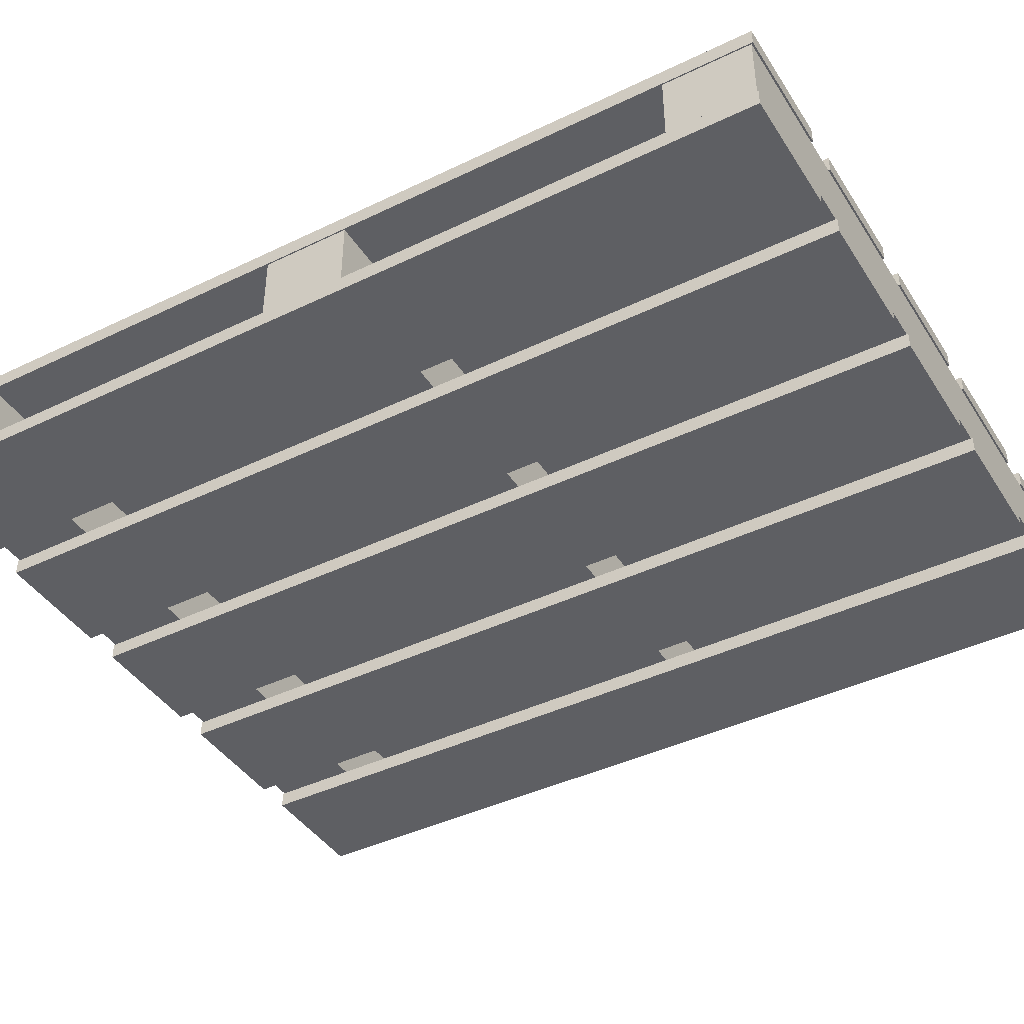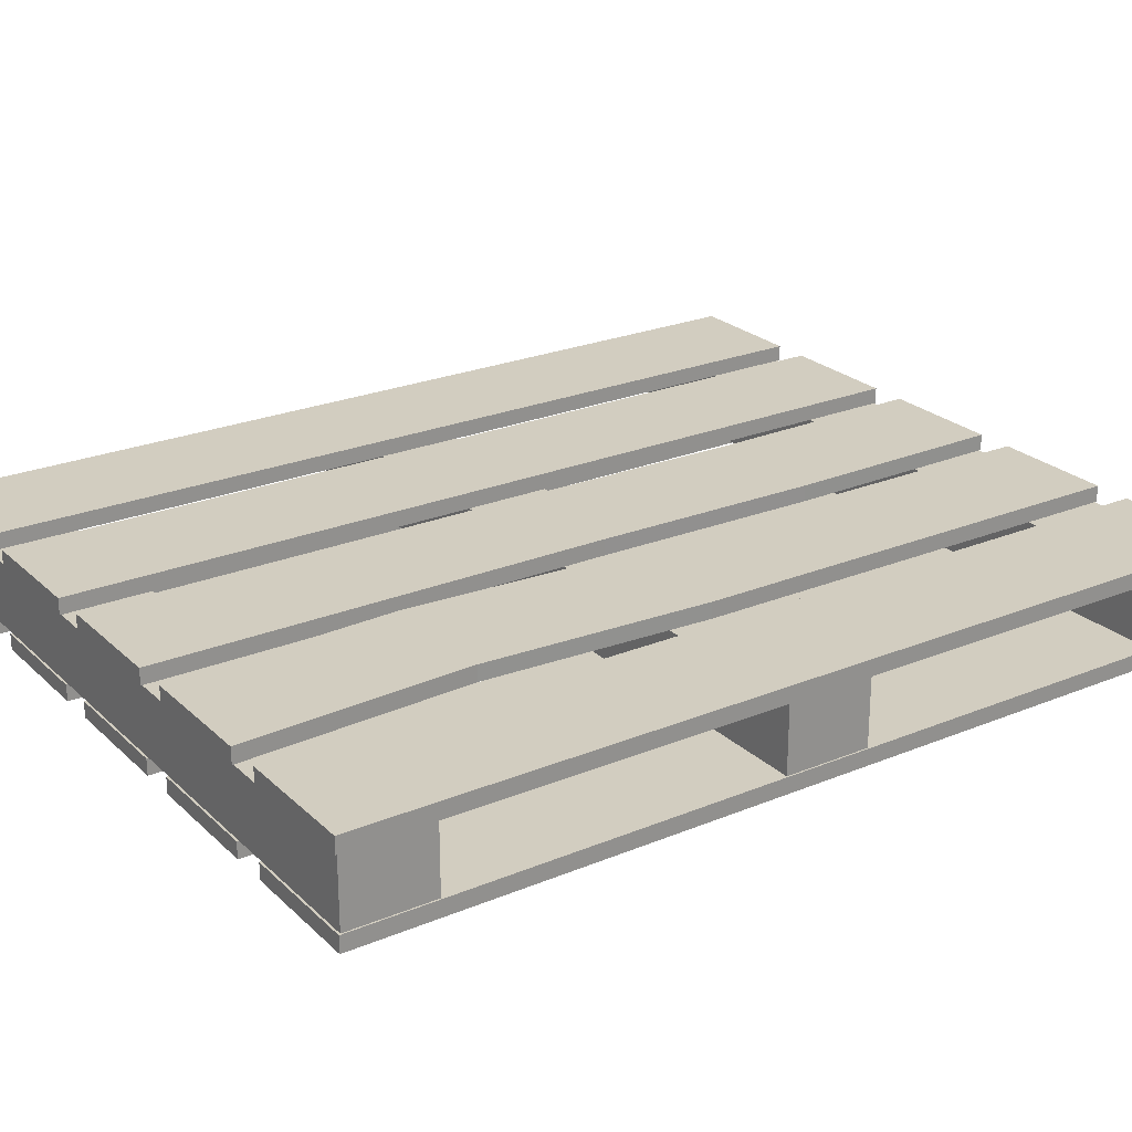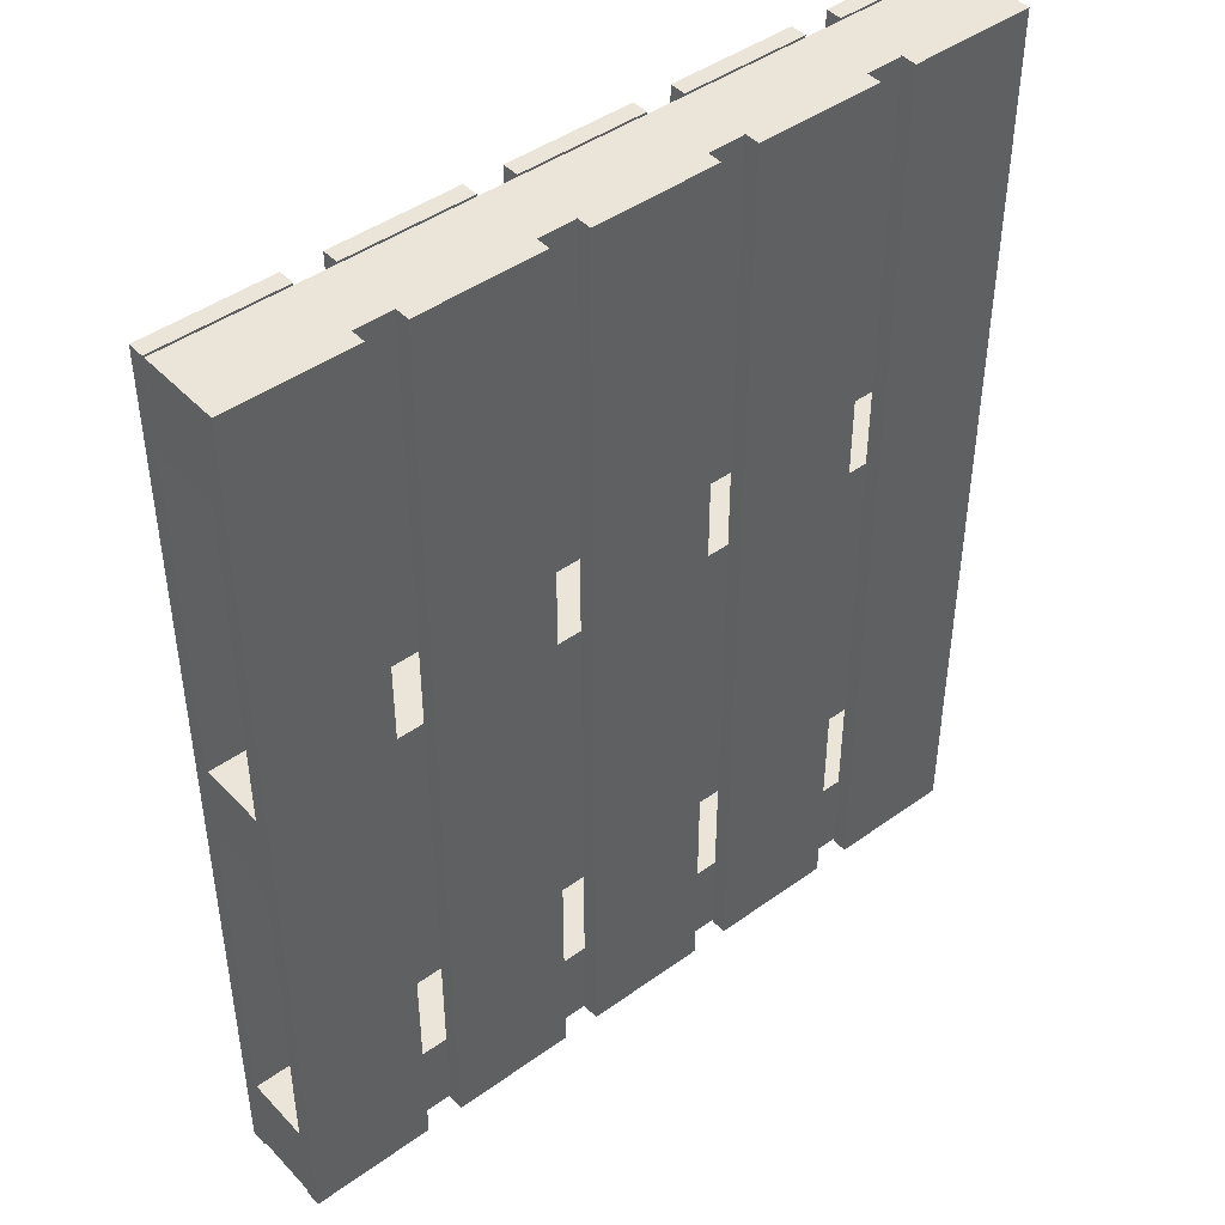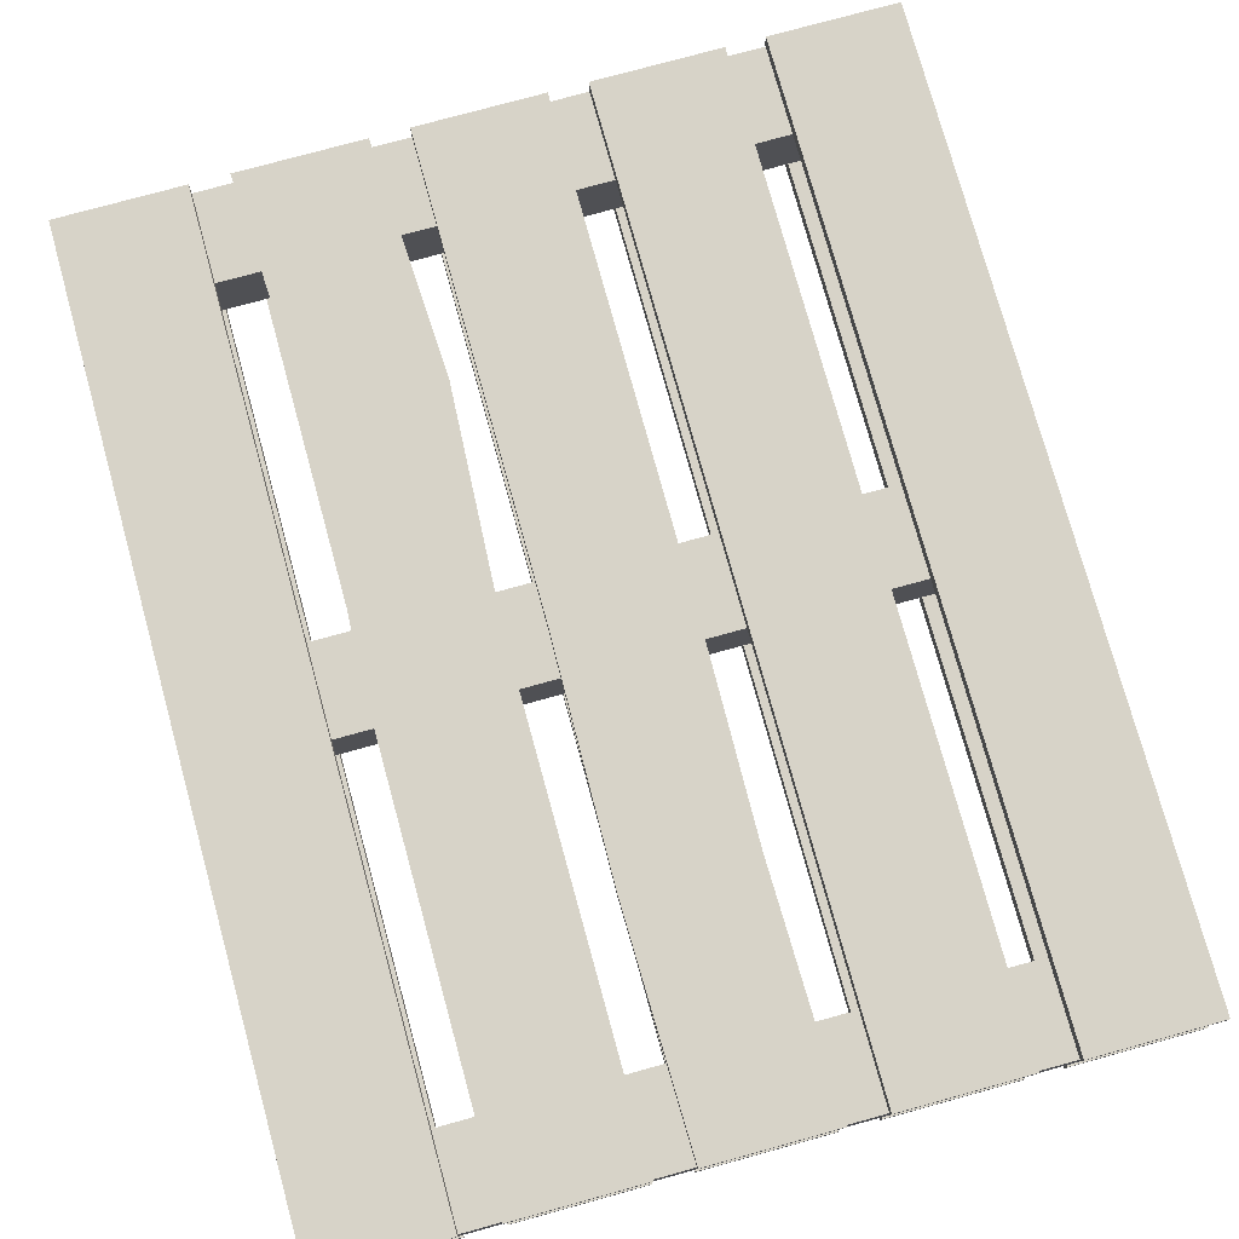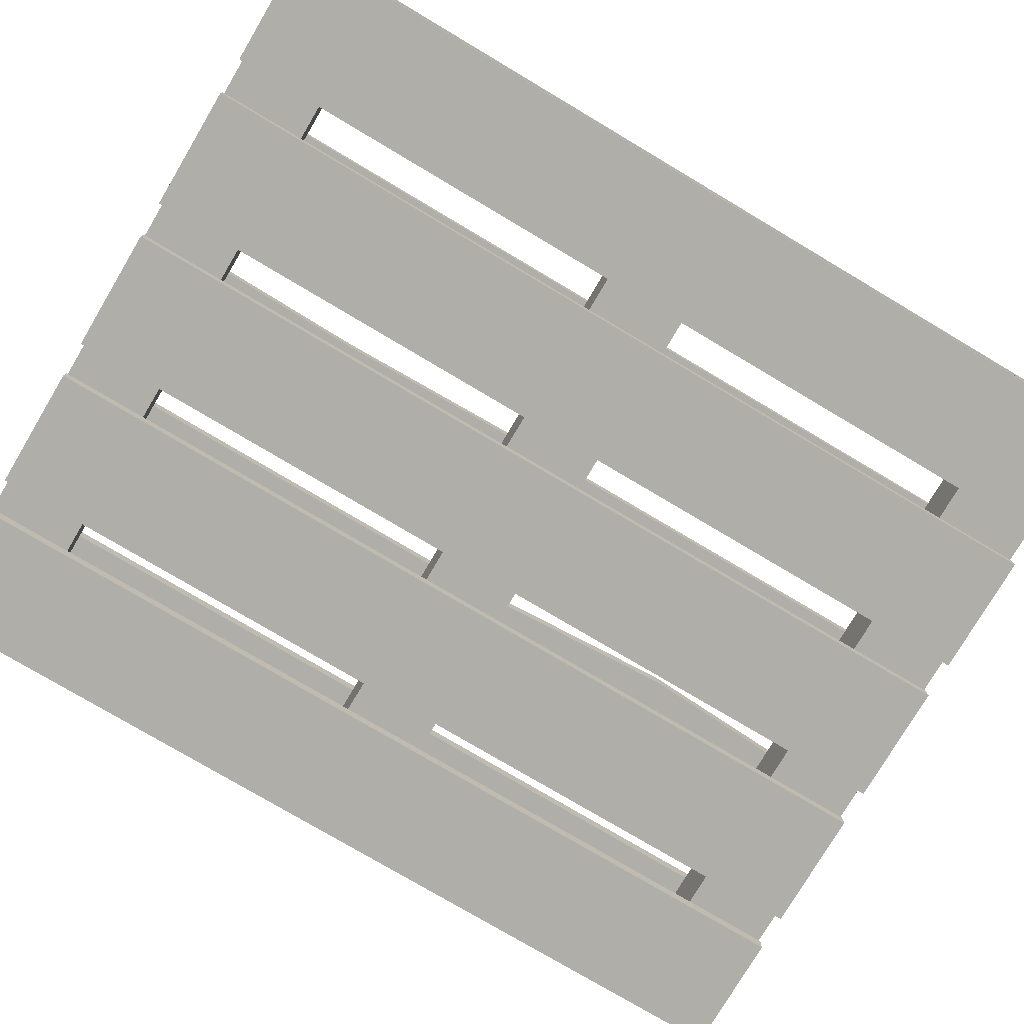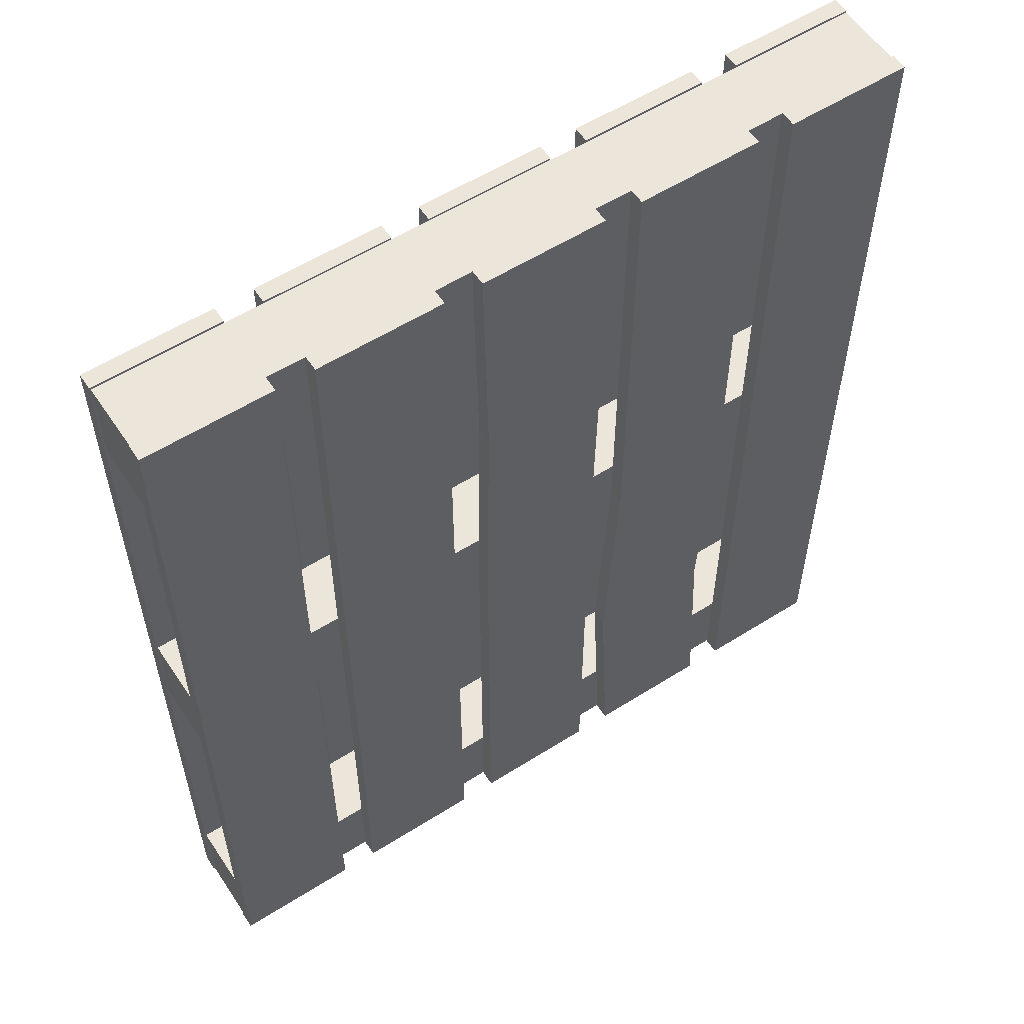
<metadata>
{"format":"obj","ext":"obj","renderer":"f3d","projection":"perspective","resolution":1024,"background":"white","views":[{"elev":-42.0,"azim":-59.9,"up":"+Y"},{"elev":24.4,"azim":-124.2,"up":"+Y"},{"elev":44.7,"azim":-39.9,"up":"+Z"},{"elev":76.9,"azim":-15.4,"up":"+Y"},{"elev":-77.5,"azim":59.3,"up":"+Y"},{"elev":56.8,"azim":146.6,"up":"+Z"}]}
</metadata>
<code>
o Pallet_01
v -0.4987 -0.04342 -0.4858
v -0.4987 0.04343 -0.4858
v -0.4987 -0.04342 -0.5978
v -0.4987 0.04343 -0.5978
v 0.4987 -0.04342 -0.4858
v 0.4987 0.04343 -0.4858
v 0.4987 -0.04342 -0.5978
v 0.4987 0.04343 -0.5978
v -0.4987 -0.04342 0.056
v -0.4987 0.04342 0.056
v -0.4987 -0.04342 -0.056
v -0.4987 0.04342 -0.056
v 0.4987 -0.04342 0.056
v 0.4987 0.04342 0.056
v 0.4987 -0.04342 -0.056
v 0.4987 0.04342 -0.056
v -0.4987 -0.04343 0.5978
v -0.4987 0.04342 0.5978
v -0.4987 -0.04343 0.4858
v -0.4987 0.04342 0.4858
v 0.4987 -0.04343 0.5978
v 0.4987 0.04342 0.5978
v 0.4987 -0.04343 0.4858
v 0.4987 0.04342 0.4858
v -0.5 0.04393 0.6
v -0.5 0.065 0.6
v -0.5 0.04393 -0.6
v -0.5 0.065 -0.6
v -0.3387 0.04393 0.6
v -0.3387 0.065 0.6
v -0.3387 0.04393 -0.6
v -0.3387 0.065 -0.6
v -0.2903 0.04393 0.6
v -0.2903 0.065 0.6
v -0.2903 0.04393 -0.6
v -0.2903 0.065 -0.6
v -0.129 0.04393 0.6
v -0.129 0.065 0.6
v -0.129 0.04393 -0.6
v -0.129 0.065 -0.6
v -0.08064 0.04393 0.6
v -0.08064 0.065 0.6
v -0.08064 0.04393 -0.6
v -0.08064 0.065 -0.6
v 0.08064 0.04393 0.6
v 0.08064 0.065 0.6
v 0.08064 0.04393 -0.6
v 0.08064 0.065 -0.6
v 0.129 0.04393 0.6
v 0.129 0.065 0.6
v 0.129 0.04393 -0.6
v 0.129 0.065 -0.6
v 0.2903 0.04393 0.6
v 0.2903 0.065 0.6
v 0.2903 0.04393 -0.6
v 0.2903 0.065 -0.6
v 0.3387 0.04393 0.6
v 0.3387 0.065 0.6
v 0.3387 0.04393 -0.6
v 0.3387 0.065 -0.6
v 0.5 0.04393 0.6
v 0.5 0.065 0.6
v 0.5 0.04393 -0.6
v 0.5 0.065 -0.6
v -0.5 -0.04393 0.6
v -0.5 -0.065 0.6
v -0.5 -0.04393 -0.6
v -0.5 -0.065 -0.6
v -0.3387 -0.04393 0.6
v -0.3387 -0.065 0.6
v -0.3387 -0.04393 -0.6
v -0.3387 -0.065 -0.6
v -0.2903 -0.04393 0.6
v -0.2903 -0.065 0.6
v -0.2903 -0.04393 -0.6
v -0.2903 -0.065 -0.6
v -0.129 -0.04393 0.6
v -0.129 -0.065 0.6
v -0.129 -0.04393 -0.6
v -0.129 -0.065 -0.6
v -0.08064 -0.04393 0.6
v -0.08064 -0.065 0.6
v -0.08064 -0.04393 -0.6
v -0.08064 -0.065 -0.6
v 0.08064 -0.04393 0.6
v 0.08064 -0.065 0.6
v 0.08064 -0.04393 -0.6
v 0.08064 -0.065 -0.6
v 0.129 -0.04393 0.6
v 0.129 -0.065 0.6
v 0.129 -0.04393 -0.6
v 0.129 -0.065 -0.6
v 0.2903 -0.04393 0.6
v 0.2903 -0.065 0.6
v 0.2903 -0.04393 -0.6
v 0.2903 -0.065 -0.6
v 0.3387 -0.04393 0.6
v 0.3387 -0.065 0.6
v 0.3387 -0.04393 -0.6
v 0.3387 -0.065 -0.6
v 0.5 -0.04393 0.6
v 0.5 -0.065 0.6
v 0.5 -0.04393 -0.6
v 0.5 -0.065 -0.6
v -0.08064 0.04393 0
v -0.08064 0.065 -0
v 0.08064 0.04393 -0
v 0.08064 0.065 0
v -0.08553 0.04393 0.3
v 0.07576 0.065 0.3
v -0.08553 0.065 0.3
v 0.07576 0.04393 0.3
v -0.2903 0.04393 0
v -0.2903 0.065 -0
v -0.129 0.04393 -0
v -0.129 0.065 0
v -0.2745 0.065 -0.3
v -0.1132 0.04393 -0.3
v -0.2745 0.04393 -0.3
v -0.1132 0.065 -0.3
f 2 3 1
f 4 7 3
f 8 5 7
f 6 1 5
f 7 1 3
f 4 6 8
f 10 11 9
f 12 15 11
f 16 13 15
f 14 9 13
f 15 9 11
f 12 14 16
f 18 19 17
f 20 23 19
f 24 21 23
f 22 17 21
f 23 17 19
f 20 22 24
f 26 27 25
f 28 31 27
f 32 29 31
f 30 25 29
f 31 25 27
f 28 30 32
f 117 35 119
f 36 39 35
f 116 37 115
f 38 33 37
f 113 37 33
f 116 34 38
f 106 43 105
f 44 47 43
f 110 45 112
f 46 41 45
f 112 41 109
f 110 42 46
f 50 51 49
f 52 55 51
f 56 53 55
f 54 49 53
f 55 49 51
f 52 54 56
f 58 59 57
f 60 63 59
f 64 61 63
f 62 57 61
f 63 57 59
f 60 62 64
f 67 66 65
f 71 68 67
f 69 72 71
f 65 70 69
f 65 71 67
f 70 68 72
f 75 74 73
f 79 76 75
f 77 80 79
f 73 78 77
f 73 79 75
f 78 76 80
f 83 82 81
f 87 84 83
f 85 88 87
f 81 86 85
f 81 87 83
f 86 84 88
f 91 90 89
f 95 92 91
f 93 96 95
f 89 94 93
f 89 95 91
f 94 92 96
f 99 98 97
f 103 100 99
f 101 104 103
f 97 102 101
f 97 103 99
f 102 100 104
f 48 106 108
f 43 107 105
f 48 107 47
f 111 105 109
f 42 109 41
f 106 110 108
f 105 112 109
f 108 112 107
f 117 116 120
f 119 115 113
f 120 115 118
f 34 113 33
f 40 118 39
f 39 119 35
f 40 117 120
f 114 119 113
f 2 4 3
f 4 8 7
f 8 6 5
f 6 2 1
f 7 5 1
f 4 2 6
f 10 12 11
f 12 16 15
f 16 14 13
f 14 10 9
f 15 13 9
f 12 10 14
f 18 20 19
f 20 24 23
f 24 22 21
f 22 18 17
f 23 21 17
f 20 18 22
f 26 28 27
f 28 32 31
f 32 30 29
f 30 26 25
f 31 29 25
f 28 26 30
f 117 36 35
f 36 40 39
f 116 38 37
f 38 34 33
f 113 115 37
f 116 114 34
f 106 44 43
f 44 48 47
f 110 46 45
f 46 42 41
f 112 45 41
f 110 111 42
f 50 52 51
f 52 56 55
f 56 54 53
f 54 50 49
f 55 53 49
f 52 50 54
f 58 60 59
f 60 64 63
f 64 62 61
f 62 58 57
f 63 61 57
f 60 58 62
f 67 68 66
f 71 72 68
f 69 70 72
f 65 66 70
f 65 69 71
f 70 66 68
f 75 76 74
f 79 80 76
f 77 78 80
f 73 74 78
f 73 77 79
f 78 74 76
f 83 84 82
f 87 88 84
f 85 86 88
f 81 82 86
f 81 85 87
f 86 82 84
f 91 92 90
f 95 96 92
f 93 94 96
f 89 90 94
f 89 93 95
f 94 90 92
f 99 100 98
f 103 104 100
f 101 102 104
f 97 98 102
f 97 101 103
f 102 98 100
f 48 44 106
f 43 47 107
f 48 108 107
f 111 106 105
f 42 111 109
f 106 111 110
f 105 107 112
f 108 110 112
f 117 114 116
f 119 118 115
f 120 116 115
f 34 114 113
f 40 120 118
f 39 118 119
f 40 36 117
f 114 117 119

</code>
